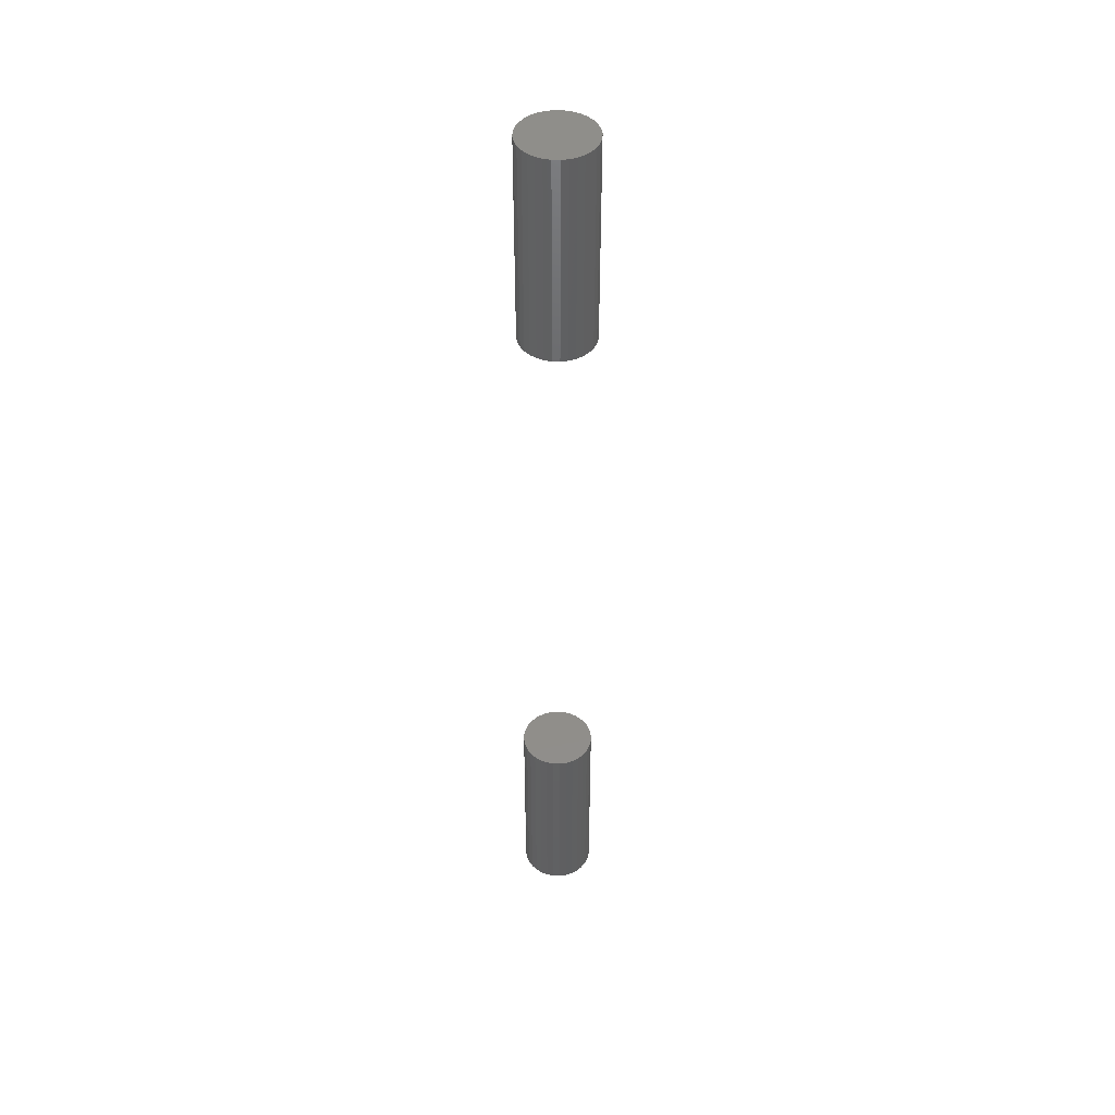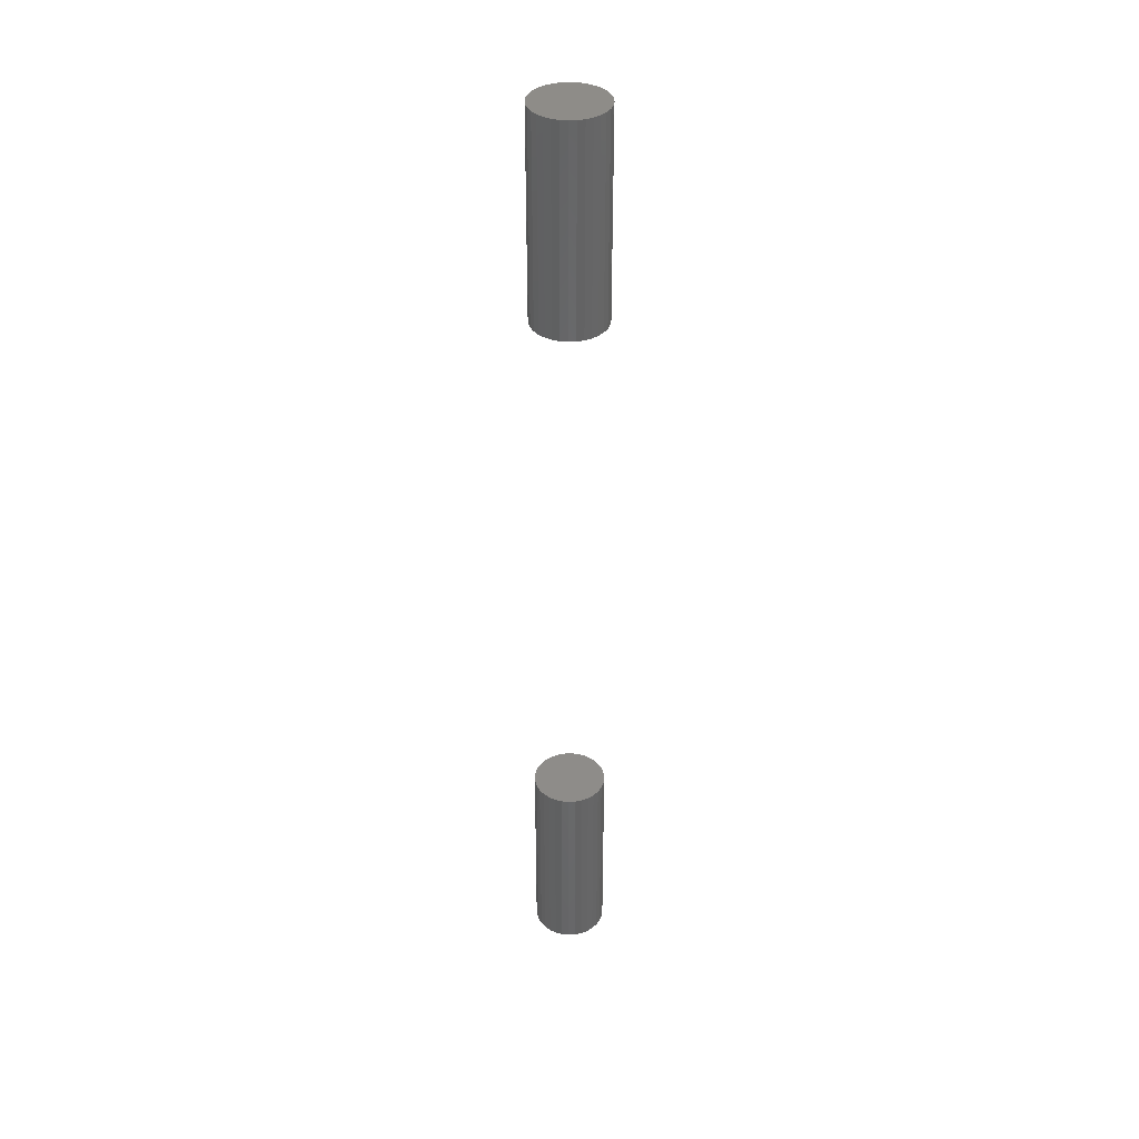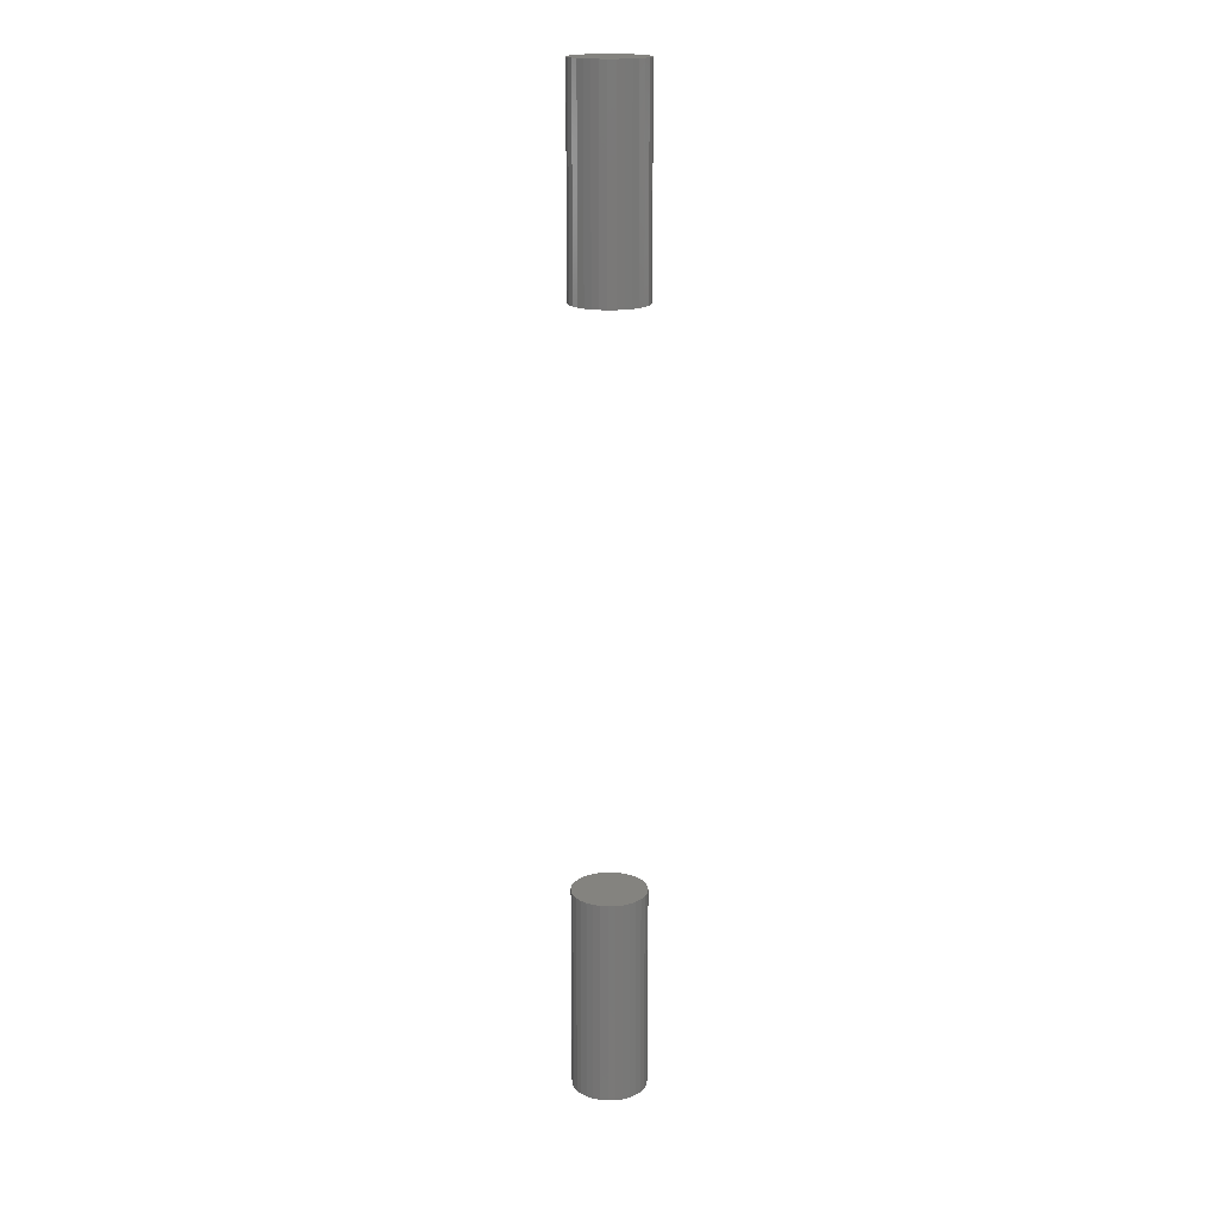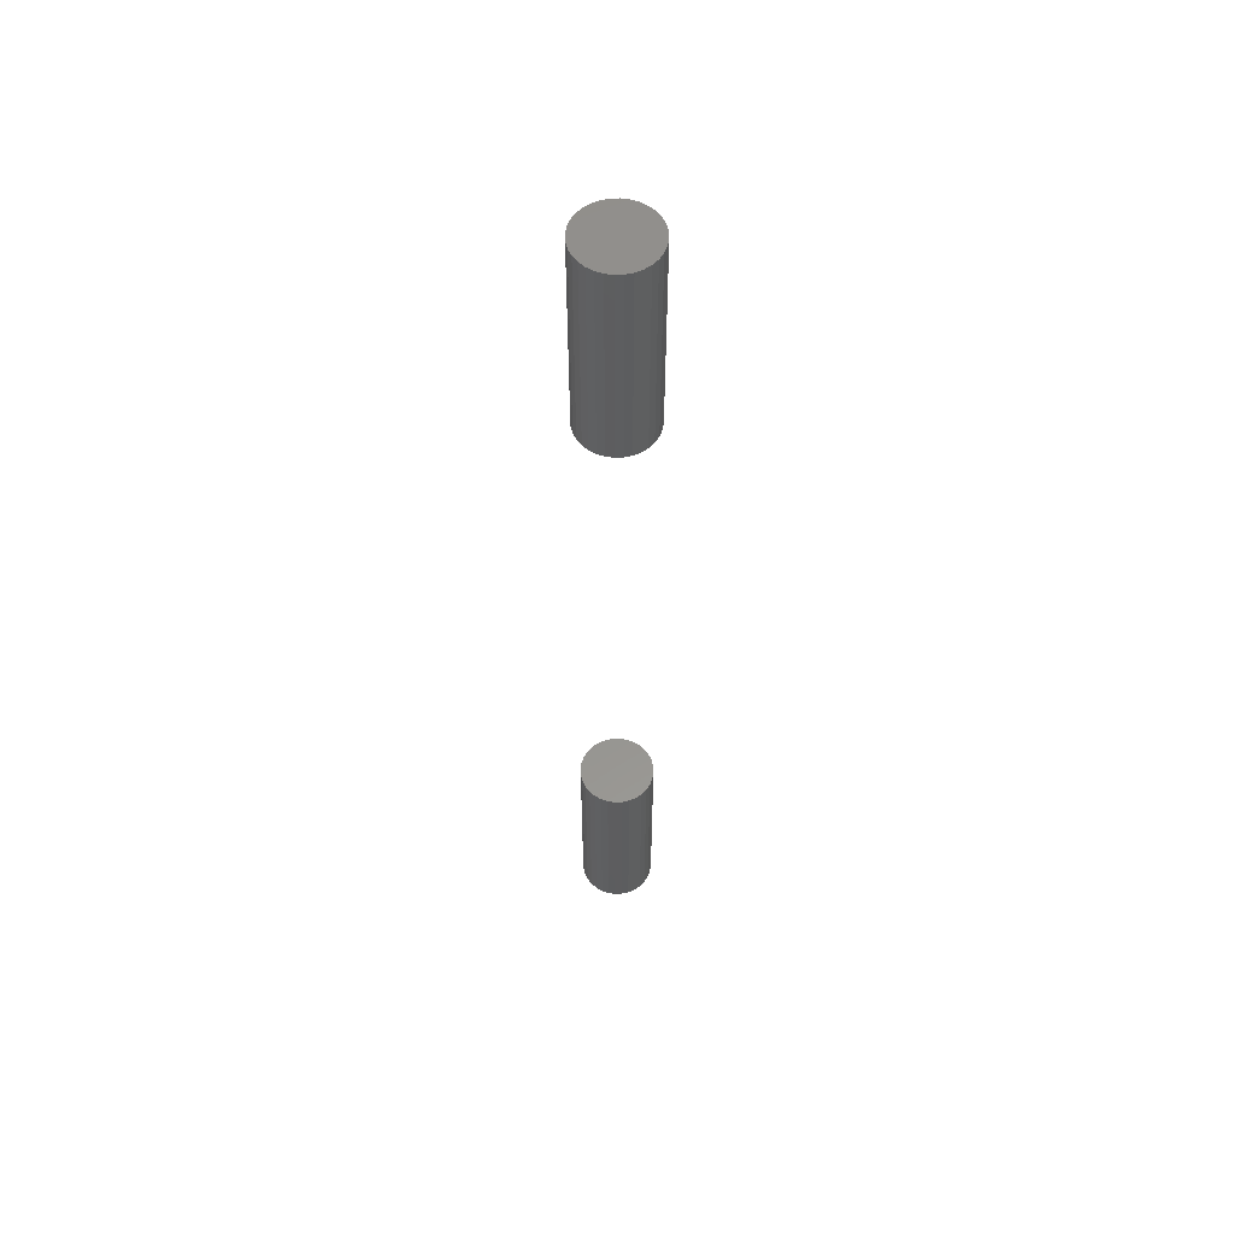
<metadata>
{"format":"stl","ext":"stl","renderer":"f3d","projection":"perspective","resolution":1024,"background":"white","views":[{"elev":45.1,"azim":-161.2,"up":"+Y"},{"elev":38.0,"azim":125.6,"up":"+Y"},{"elev":18.2,"azim":47.4,"up":"+Y"},{"elev":56.5,"azim":-109.3,"up":"+Y"}]}
</metadata>
<code>
# stl→obj: 128 verts, 248 faces
v -0.02344 -0.4297 2.9e-18
v -0.02344 -0.5625 2.9e-18
v -0.02298 -0.4297 0.004621
v -0.02298 -0.5625 0.004621
v -0.02163 -0.4297 0.009064
v -0.02163 -0.5625 0.009064
v -0.01945 -0.4297 0.01316
v -0.01945 -0.5625 0.01316
v -0.0165 -0.4297 0.01675
v -0.0165 -0.5625 0.01675
v -0.01291 -0.4297 0.01969
v -0.01291 -0.5625 0.01969
v -0.008817 -0.4297 0.02188
v -0.008817 -0.5625 0.02188
v -0.004374 -0.4297 0.02323
v -0.004374 -0.5625 0.02323
v 0.0002467 -0.4297 0.02368
v 0.0002467 -0.5625 0.02368
v 0.004867 -0.4297 0.02323
v 0.004867 -0.5625 0.02323
v 0.00931 -0.4297 0.02188
v 0.00931 -0.5625 0.02188
v 0.0134 -0.4297 0.01969
v 0.0134 -0.5625 0.01969
v 0.01699 -0.4297 0.01675
v 0.01699 -0.5625 0.01675
v 0.01994 -0.4297 0.01316
v 0.01994 -0.5625 0.01316
v 0.02213 -0.4297 0.009064
v 0.02213 -0.5625 0.009064
v 0.02348 -0.4297 0.004621
v 0.02348 -0.5625 0.004621
v 0.02393 -0.4297 -8.701e-18
v 0.02393 -0.5625 -2.9e-18
v -0.02344 0.0625 2.9e-18
v -0.02344 -0.07031 2.9e-18
v -0.02298 0.0625 0.004621
v -0.02298 -0.07031 0.004621
v -0.02163 0.0625 0.009064
v -0.02163 -0.07031 0.009064
v -0.01945 0.0625 0.01316
v -0.01945 -0.07031 0.01316
v -0.0165 0.0625 0.01675
v -0.0165 -0.07031 0.01675
v -0.01291 0.0625 0.01969
v -0.01291 -0.07031 0.01969
v -0.008817 0.0625 0.02188
v -0.008817 -0.07031 0.02188
v -0.004374 0.0625 0.02323
v -0.004374 -0.07031 0.02323
v 0.0002467 0.0625 0.02368
v 0.0002467 -0.07031 0.02368
v 0.004867 0.0625 0.02323
v 0.004867 -0.07031 0.02323
v 0.00931 0.0625 0.02188
v 0.00931 -0.07031 0.02188
v 0.0134 0.0625 0.01969
v 0.0134 -0.07031 0.01969
v 0.01699 0.0625 0.01675
v 0.01699 -0.07031 0.01675
v 0.01994 0.0625 0.01316
v 0.01994 -0.07031 0.01316
v 0.02213 0.0625 0.009064
v 0.02213 -0.07031 0.009064
v 0.02348 0.0625 0.004621
v 0.02348 -0.07031 0.004621
v 0.02393 0.0625 -8.701e-18
v 0.02393 -0.07031 -2.9e-18
v 0.02348 -0.4297 -0.004621
v 0.02348 -0.5625 -0.004621
v 0.02213 -0.4297 -0.009064
v 0.02213 -0.5625 -0.009064
v 0.01994 -0.4297 -0.01316
v 0.01994 -0.5625 -0.01316
v 0.01699 -0.4297 -0.01675
v 0.01699 -0.5625 -0.01675
v 0.0134 -0.4297 -0.01969
v 0.0134 -0.5625 -0.01969
v 0.00931 -0.4297 -0.02188
v 0.00931 -0.5625 -0.02188
v 0.004867 -0.4297 -0.02323
v 0.004867 -0.5625 -0.02323
v 0.0002467 -0.4297 -0.02368
v 0.0002467 -0.5625 -0.02368
v -0.004374 -0.4297 -0.02323
v -0.004374 -0.5625 -0.02323
v -0.008817 -0.4297 -0.02188
v -0.008817 -0.5625 -0.02188
v -0.01291 -0.4297 -0.01969
v -0.01291 -0.5625 -0.01969
v -0.0165 -0.4297 -0.01675
v -0.0165 -0.5625 -0.01675
v -0.01945 -0.4297 -0.01316
v -0.01945 -0.5625 -0.01316
v -0.02163 -0.4297 -0.009064
v -0.02163 -0.5625 -0.009064
v -0.02298 -0.4297 -0.004621
v -0.02298 -0.5625 -0.004621
v 0.02348 0.0625 -0.004621
v 0.02348 -0.07031 -0.004621
v 0.02213 0.0625 -0.009064
v 0.02213 -0.07031 -0.009064
v 0.01994 0.0625 -0.01316
v 0.01994 -0.07031 -0.01316
v 0.01699 0.0625 -0.01675
v 0.01699 -0.07031 -0.01675
v 0.0134 0.0625 -0.01969
v 0.0134 -0.07031 -0.01969
v 0.00931 0.0625 -0.02188
v 0.00931 -0.07031 -0.02188
v 0.004867 0.0625 -0.02323
v 0.004867 -0.07031 -0.02323
v 0.0002467 0.0625 -0.02368
v 0.0002467 -0.07031 -0.02368
v -0.004374 0.0625 -0.02323
v -0.004374 -0.07031 -0.02323
v -0.008817 0.0625 -0.02188
v -0.008817 -0.07031 -0.02188
v -0.01291 0.0625 -0.01969
v -0.01291 -0.07031 -0.01969
v -0.0165 0.0625 -0.01675
v -0.0165 -0.07031 -0.01675
v -0.01945 0.0625 -0.01316
v -0.01945 -0.07031 -0.01316
v -0.02163 0.0625 -0.009064
v -0.02163 -0.07031 -0.009064
v -0.02298 0.0625 -0.004621
v -0.02298 -0.07031 -0.004621
f 1 2 3
f 3 2 4
f 3 4 5
f 5 4 6
f 5 6 7
f 7 6 8
f 7 8 9
f 9 8 10
f 9 10 11
f 11 10 12
f 11 12 13
f 13 12 14
f 13 14 15
f 15 14 16
f 15 16 17
f 17 16 18
f 17 18 19
f 19 18 20
f 19 20 21
f 21 20 22
f 21 22 23
f 23 22 24
f 23 24 25
f 25 24 26
f 25 26 27
f 27 26 28
f 27 28 29
f 29 28 30
f 29 30 31
f 31 30 32
f 31 32 33
f 33 32 34
f 35 36 37
f 37 36 38
f 37 38 39
f 39 38 40
f 39 40 41
f 41 40 42
f 41 42 43
f 43 42 44
f 43 44 45
f 45 44 46
f 45 46 47
f 47 46 48
f 47 48 49
f 49 48 50
f 49 50 51
f 51 50 52
f 51 52 53
f 53 52 54
f 53 54 55
f 55 54 56
f 55 56 57
f 57 56 58
f 57 58 59
f 59 58 60
f 59 60 61
f 61 60 62
f 61 62 63
f 63 62 64
f 63 64 65
f 65 64 66
f 65 66 67
f 67 66 68
f 33 34 69
f 69 34 70
f 69 70 71
f 71 70 72
f 71 72 73
f 73 72 74
f 73 74 75
f 75 74 76
f 75 76 77
f 77 76 78
f 77 78 79
f 79 78 80
f 79 80 81
f 81 80 82
f 81 82 83
f 83 82 84
f 83 84 85
f 85 84 86
f 85 86 87
f 87 86 88
f 87 88 89
f 89 88 90
f 89 90 91
f 91 90 92
f 91 92 93
f 93 92 94
f 93 94 95
f 95 94 96
f 95 96 97
f 97 96 98
f 97 98 1
f 1 98 2
f 67 68 99
f 99 68 100
f 99 100 101
f 101 100 102
f 101 102 103
f 103 102 104
f 103 104 105
f 105 104 106
f 105 106 107
f 107 106 108
f 107 108 109
f 109 108 110
f 109 110 111
f 111 110 112
f 111 112 113
f 113 112 114
f 113 114 115
f 115 114 116
f 115 116 117
f 117 116 118
f 117 118 119
f 119 118 120
f 119 120 121
f 121 120 122
f 121 122 123
f 123 122 124
f 123 124 125
f 125 124 126
f 125 126 127
f 127 126 128
f 127 128 35
f 35 128 36
f 52 50 48
f 54 52 48
f 54 48 56
f 56 48 46
f 56 46 58
f 58 46 44
f 58 44 60
f 60 44 42
f 60 42 62
f 62 42 40
f 62 40 64
f 64 40 38
f 64 38 66
f 100 126 102
f 102 126 124
f 102 124 104
f 104 124 122
f 104 122 106
f 106 122 120
f 106 120 108
f 108 120 118
f 108 118 110
f 110 118 116
f 110 116 114
f 110 114 112
f 66 38 68
f 68 38 36
f 68 36 100
f 100 36 128
f 100 128 126
f 13 15 17
f 13 17 19
f 21 13 19
f 11 13 21
f 23 11 21
f 9 11 23
f 25 9 23
f 7 9 25
f 27 7 25
f 5 7 27
f 29 5 27
f 3 5 29
f 31 3 29
f 71 95 69
f 93 95 71
f 73 93 71
f 91 93 73
f 75 91 73
f 89 91 75
f 77 89 75
f 87 89 77
f 79 87 77
f 85 87 79
f 83 85 79
f 81 83 79
f 95 97 69
f 69 97 1
f 69 1 33
f 33 1 3
f 33 3 31
f 47 49 51
f 47 51 53
f 55 47 53
f 45 47 55
f 57 45 55
f 43 45 57
f 59 43 57
f 41 43 59
f 61 41 59
f 39 41 61
f 63 39 61
f 37 39 63
f 65 37 63
f 101 125 99
f 123 125 101
f 103 123 101
f 121 123 103
f 105 121 103
f 119 121 105
f 107 119 105
f 117 119 107
f 109 117 107
f 115 117 109
f 113 115 109
f 111 113 109
f 125 127 99
f 99 127 35
f 99 35 67
f 67 35 37
f 67 37 65
f 18 16 14
f 20 18 14
f 20 14 22
f 22 14 12
f 22 12 24
f 24 12 10
f 24 10 26
f 26 10 8
f 26 8 28
f 28 8 6
f 28 6 30
f 30 6 4
f 30 4 32
f 70 96 72
f 72 96 94
f 72 94 74
f 74 94 92
f 74 92 76
f 76 92 90
f 76 90 78
f 78 90 88
f 78 88 80
f 80 88 86
f 80 86 84
f 80 84 82
f 32 4 34
f 34 4 2
f 34 2 70
f 70 2 98
f 70 98 96

</code>
